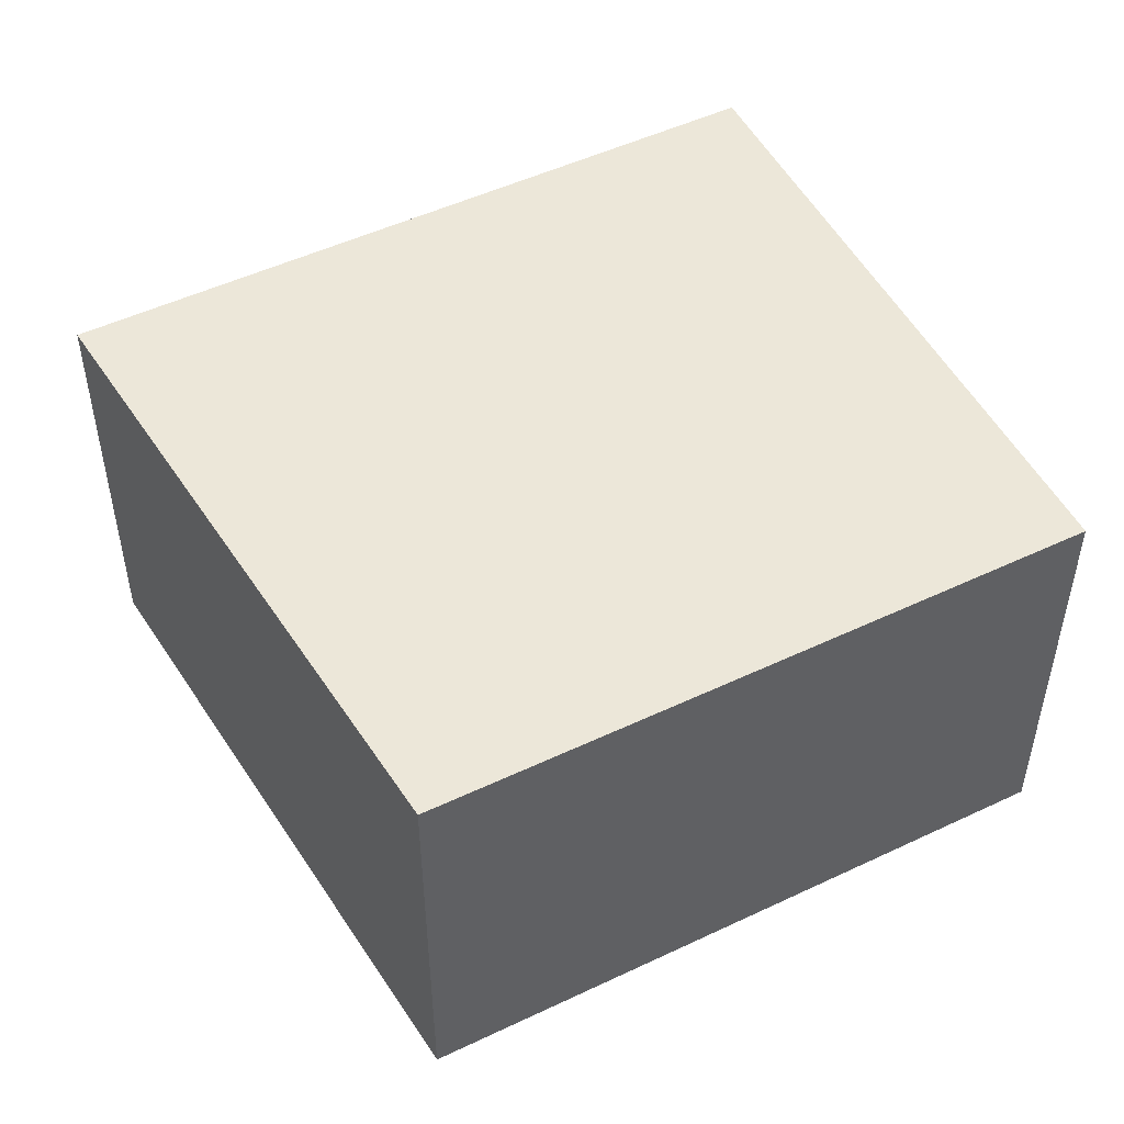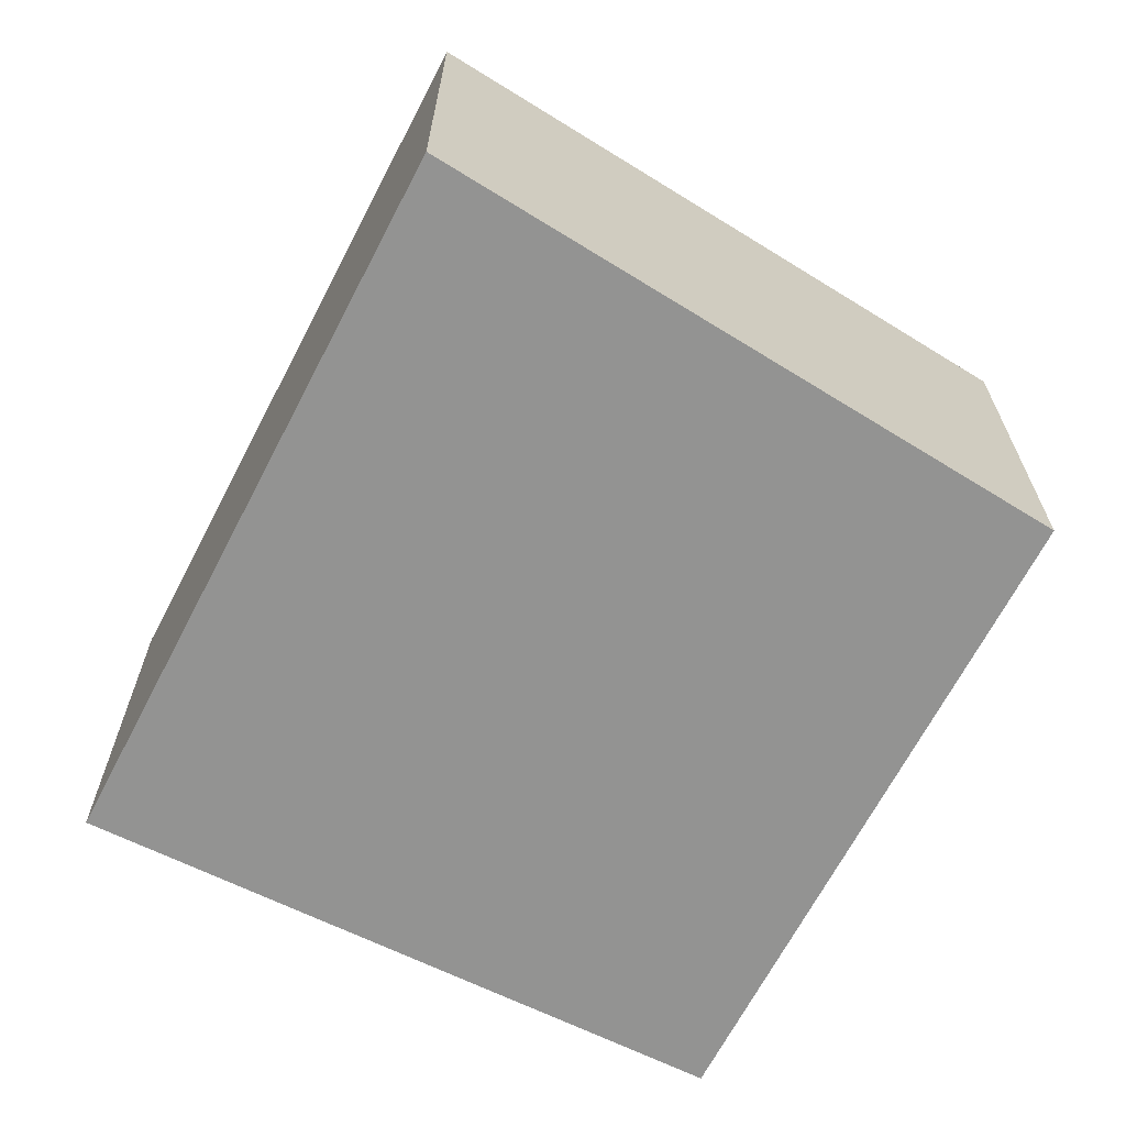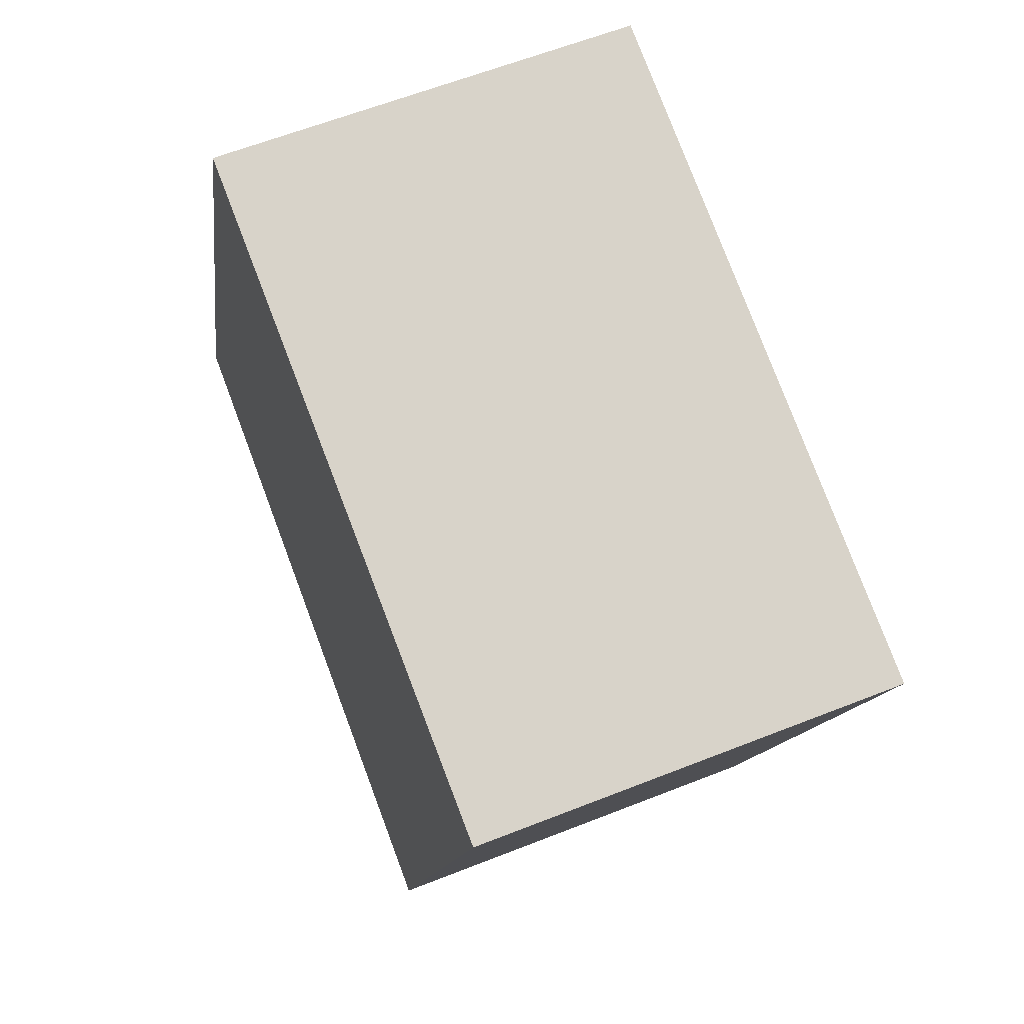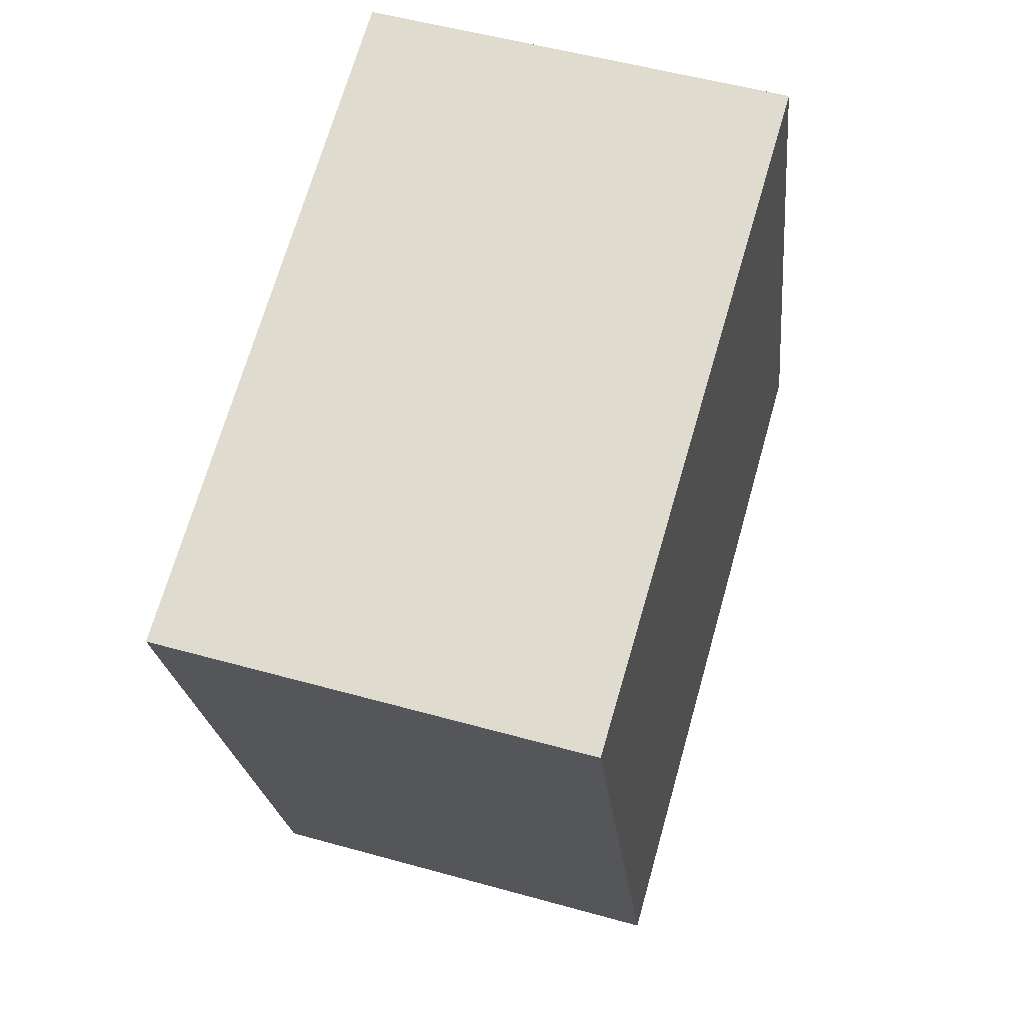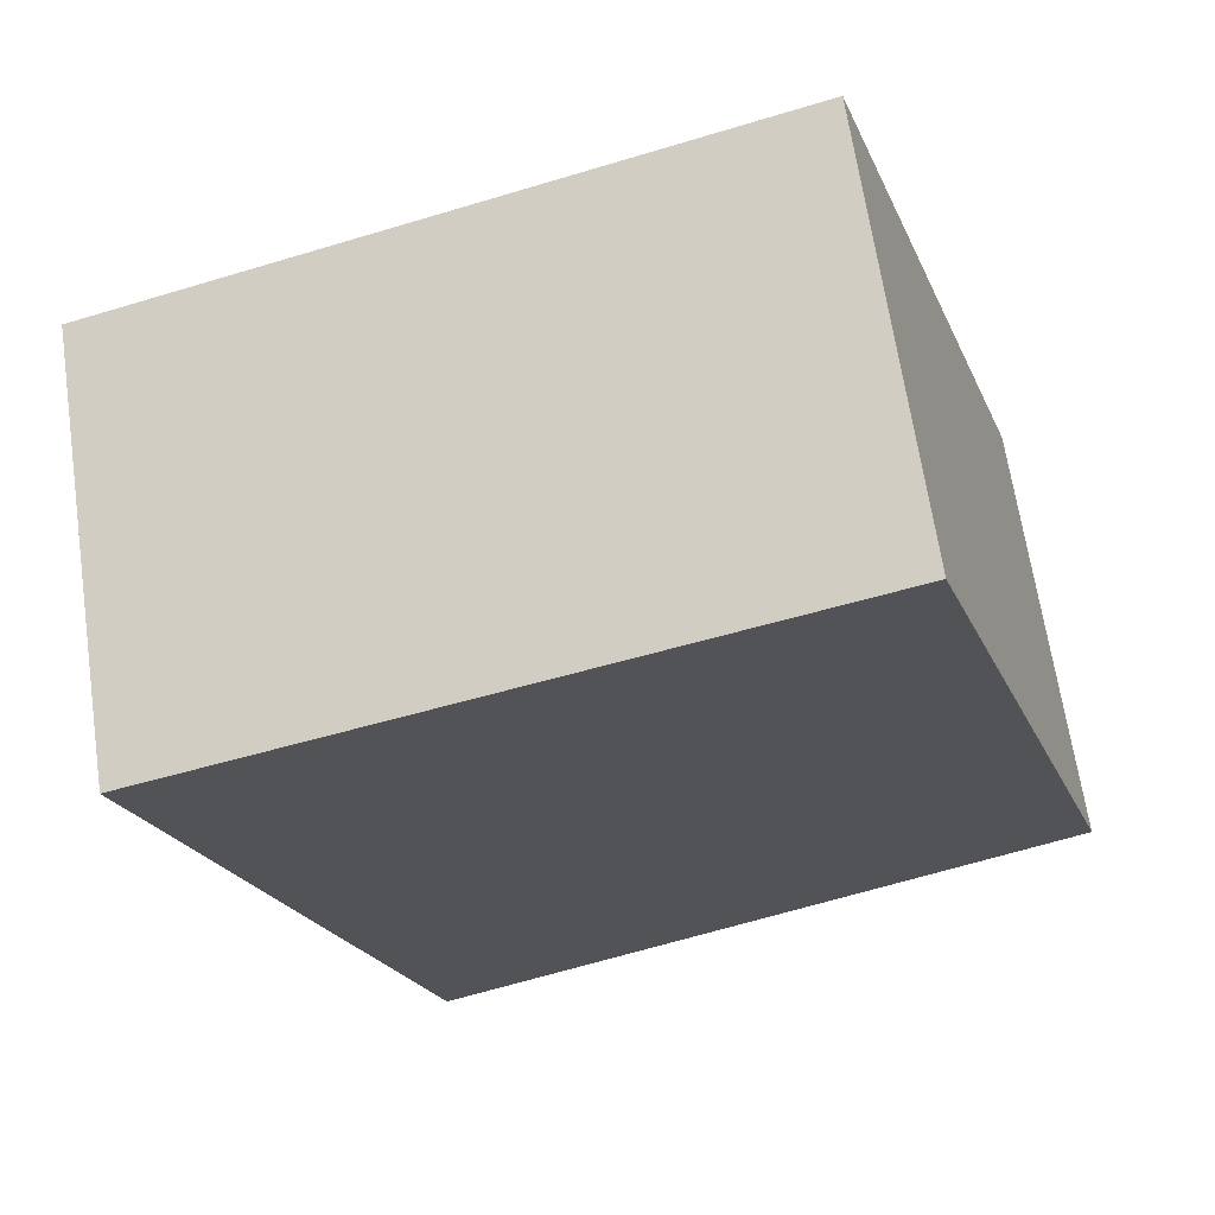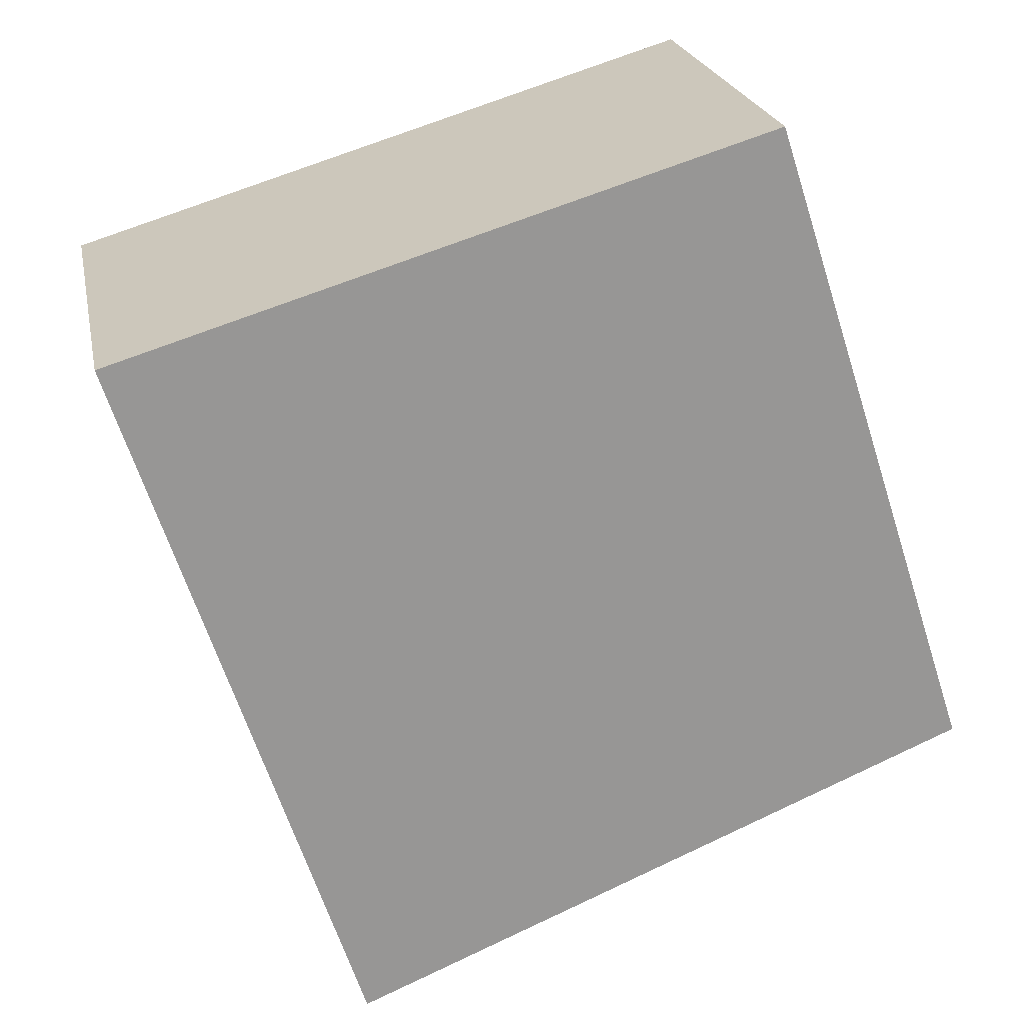
<metadata>
{"format":"obj","ext":"obj","renderer":"f3d","projection":"perspective","resolution":1024,"background":"white","views":[{"elev":49.9,"azim":-99.5,"up":"+Y"},{"elev":-66.7,"azim":170.7,"up":"+Y"},{"elev":61.2,"azim":68.0,"up":"+Z"},{"elev":51.8,"azim":106.9,"up":"+Z"},{"elev":66.4,"azim":171.6,"up":"+Z"},{"elev":22.3,"azim":168.9,"up":"+Z"}]}
</metadata>
<code>
v  0 1.925 1.179e-16
v  3.936 1.925 2.077
v  2.862 1.925 -1.19
v  0.971 1.925 2.978
v  3.936 -1.272e-16 2.077
v  2.862 7.287e-17 -1.19
v  0 0 0
v  0.971 -1.823e-16 2.978
g defaultobject
f 1 2 3
f 2 1 4
f 5 3 2
f 3 5 6
f 6 1 3
f 1 6 7
f 7 4 1
f 4 7 8
f 8 2 4
f 2 8 5
f 8 6 5
f 6 8 7

</code>
